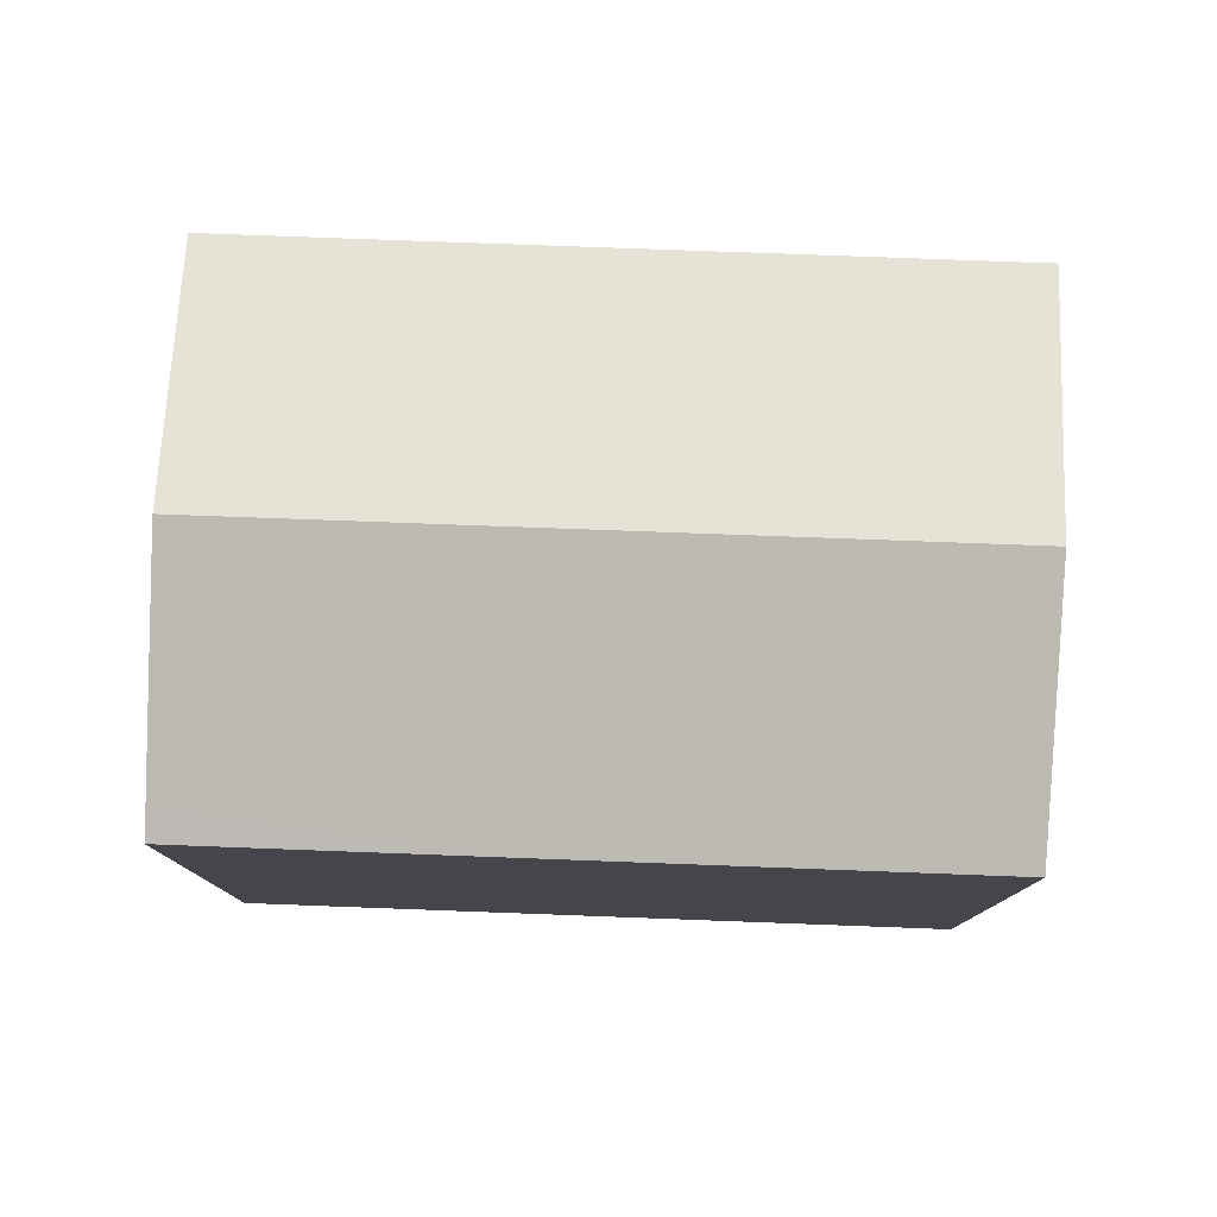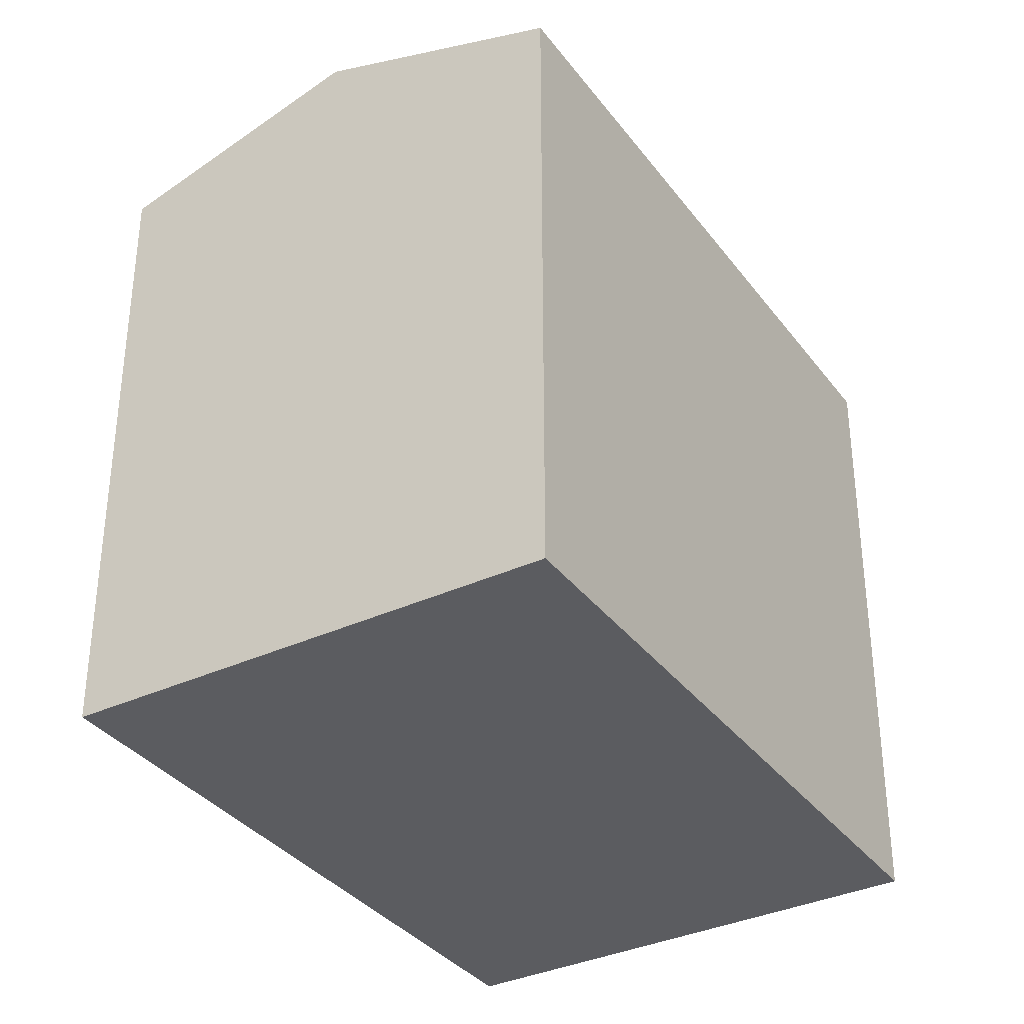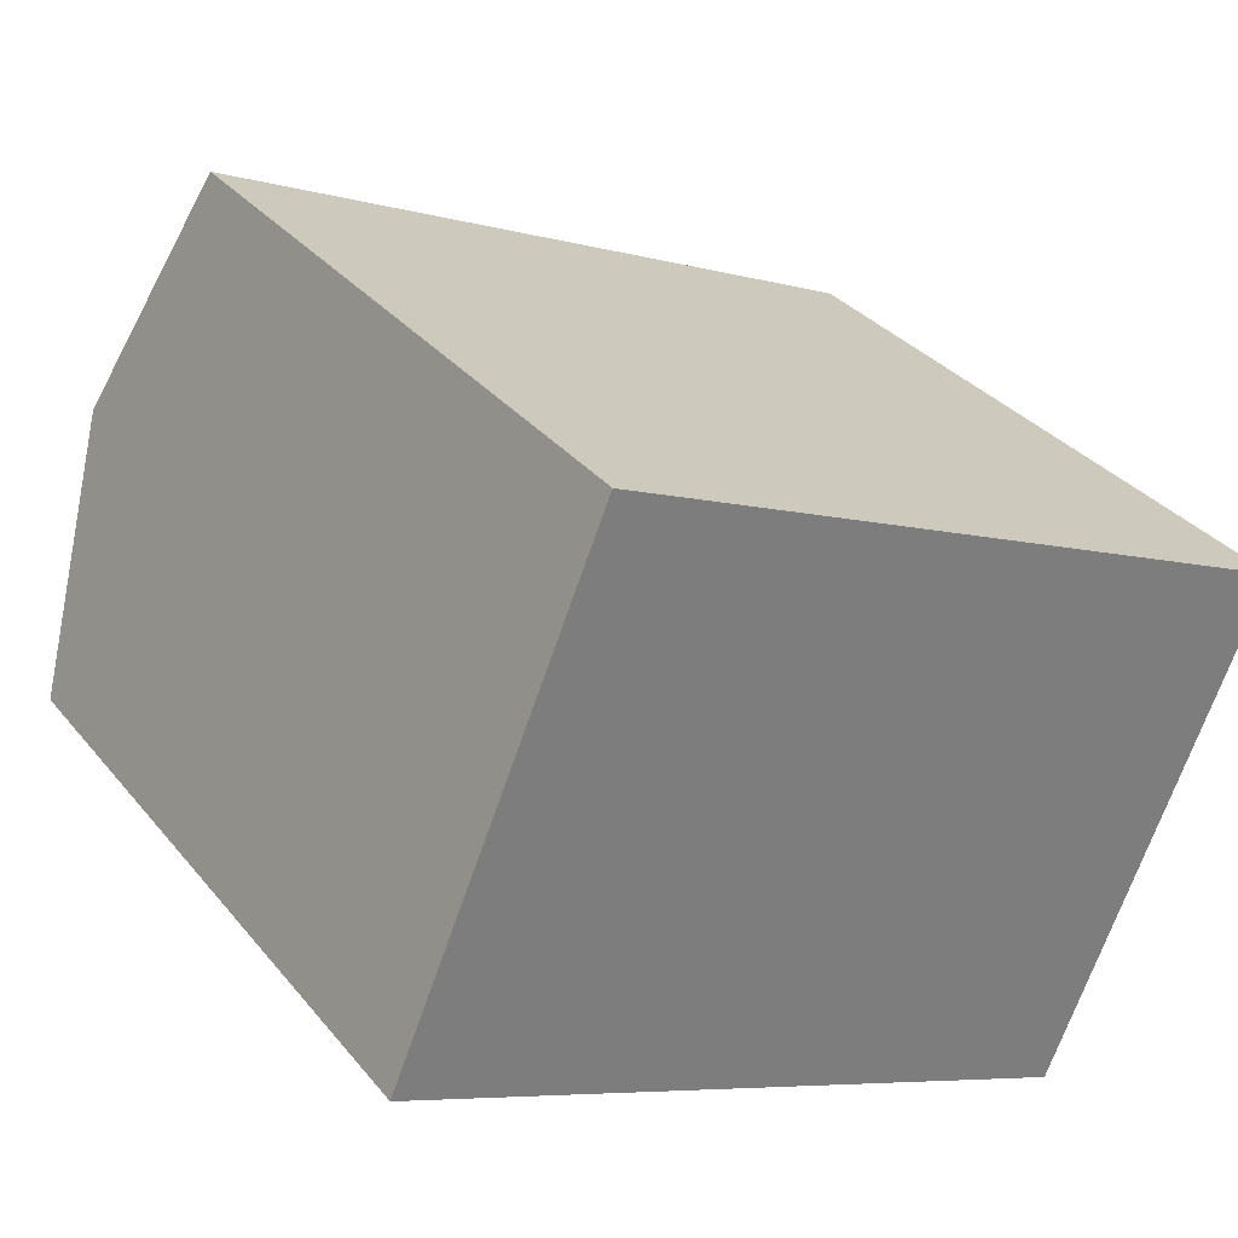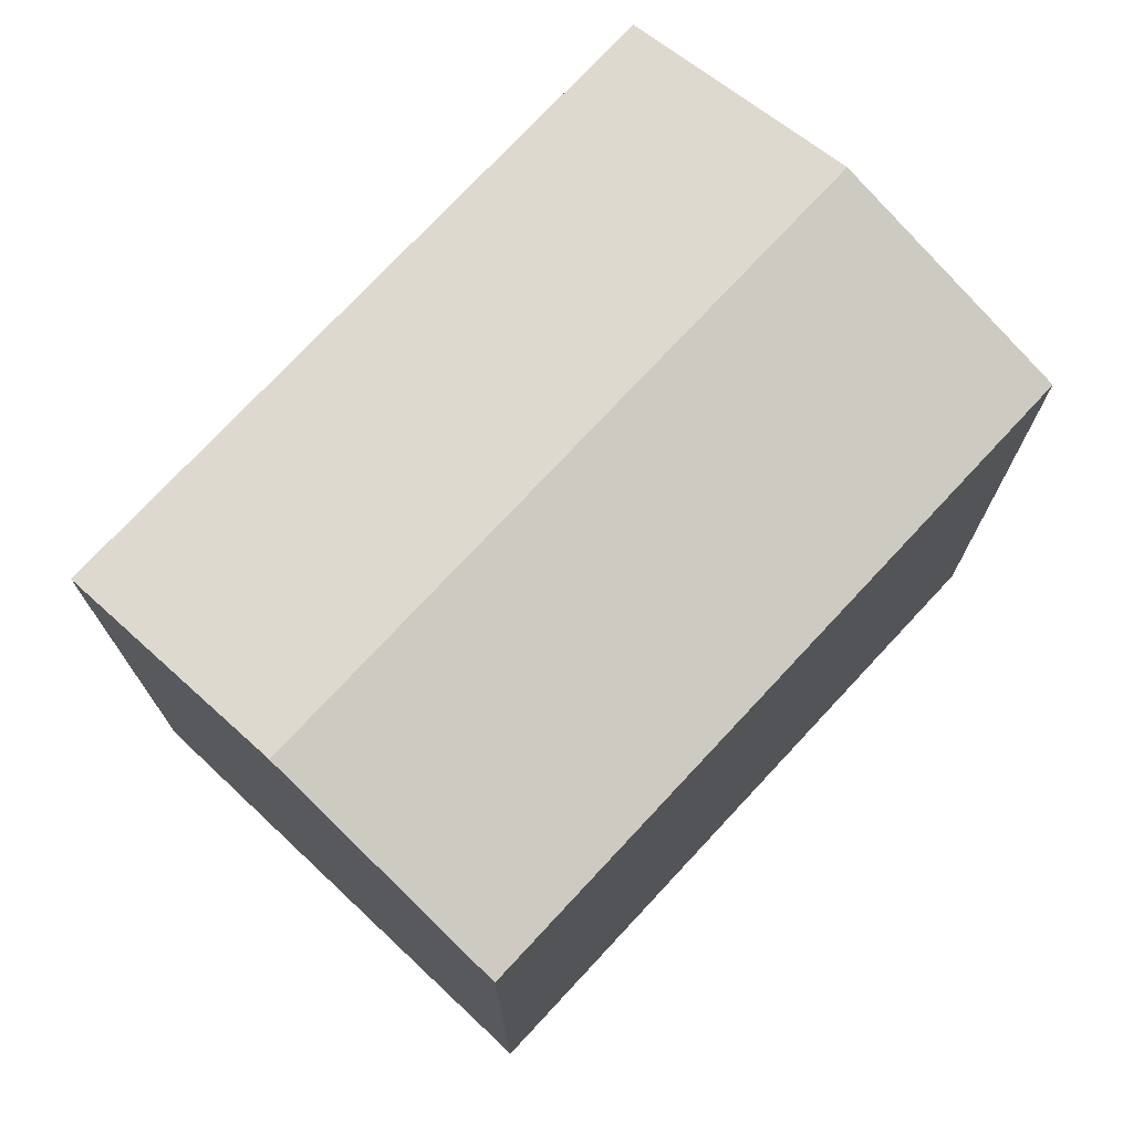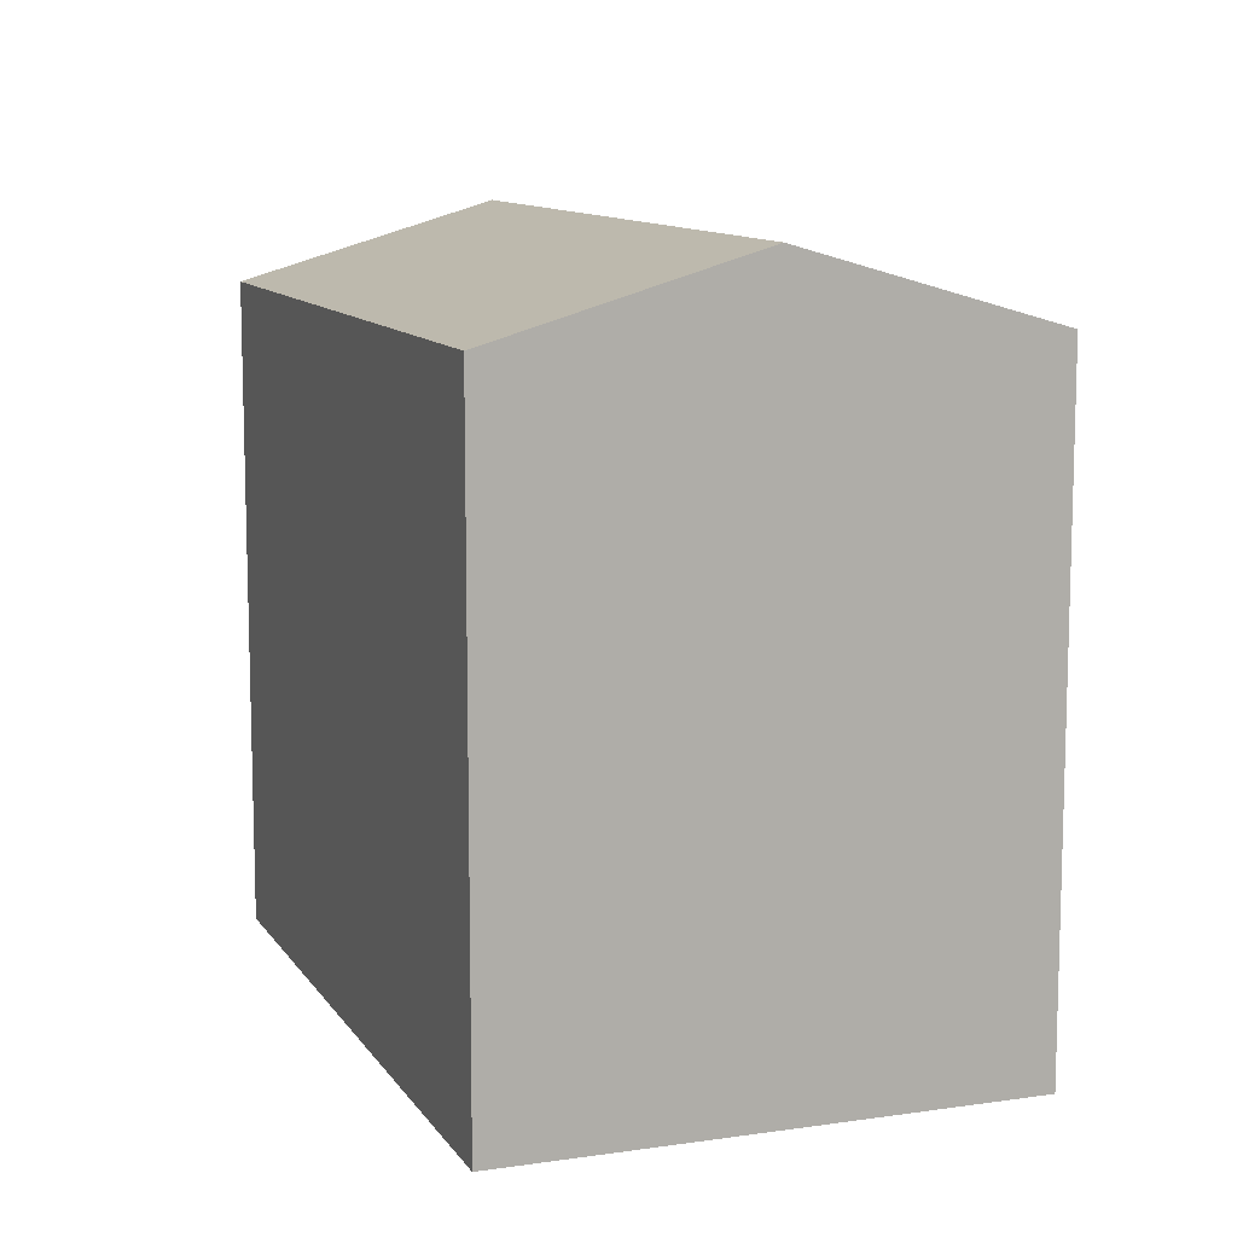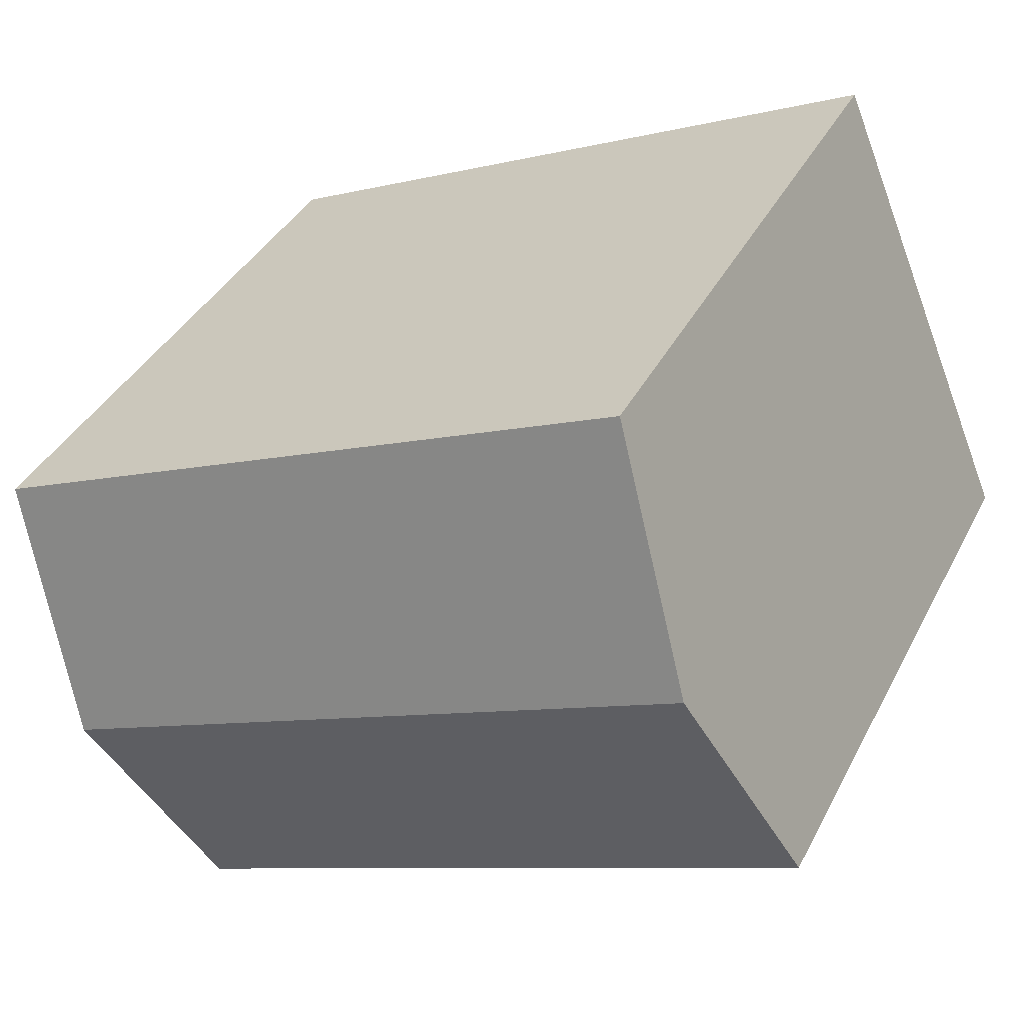
<metadata>
{"format":"obj","ext":"obj","renderer":"f3d","projection":"perspective","resolution":1024,"background":"white","views":[{"elev":79.9,"azim":-154.3,"up":"+Y"},{"elev":-34.9,"azim":145.1,"up":"+Y"},{"elev":32.5,"azim":-32.5,"up":"+Z"},{"elev":74.4,"azim":156.5,"up":"+Y"},{"elev":10.9,"azim":93.3,"up":"+Y"},{"elev":37.8,"azim":-155.3,"up":"+Z"}]}
</metadata>
<code>
v  0.269 16.36 0.637
v  6.548 16.16 -2.856
v  0 16.16 9.894e-16
v  2.515 18.03 5.947
v  19.26 18.03 -1.374
v  10.37 16.16 -4.522
v  16.98 16.36 -6.669
v  16.72 16.16 -7.292
v  21.81 16.16 4.549
v  5.027 16.16 11.88
v  0 0 0
v  0.269 -3.9e-17 0.637
v  5.027 -7.277e-16 11.88
v  2.515 -3.641e-16 5.947
v  21.81 -2.785e-16 4.549
v  16.98 4.084e-16 -6.669
v  16.72 4.465e-16 -7.292
v  19.26 8.413e-17 -1.374
v  10.37 2.769e-16 -4.522
v  6.548 1.749e-16 -2.856
g defaultobject
f 1 2 3
f 2 1 4
f 2 4 5
f 2 5 6
f 6 5 7
f 6 7 8
f 9 4 10
f 4 9 5
f 11 1 3
f 1 11 4
f 4 11 10
f 10 11 12
f 10 12 13
f 13 12 14
f 13 9 10
f 9 13 15
f 15 5 9
f 5 15 7
f 7 15 8
f 8 15 16
f 8 16 17
f 16 15 18
f 17 6 8
f 6 17 2
f 2 17 3
f 3 17 19
f 3 19 11
f 11 19 20
f 16 19 17
f 19 16 18
f 19 18 15
f 19 15 13
f 19 13 20
f 20 13 11
f 11 13 12
f 12 13 14

</code>
